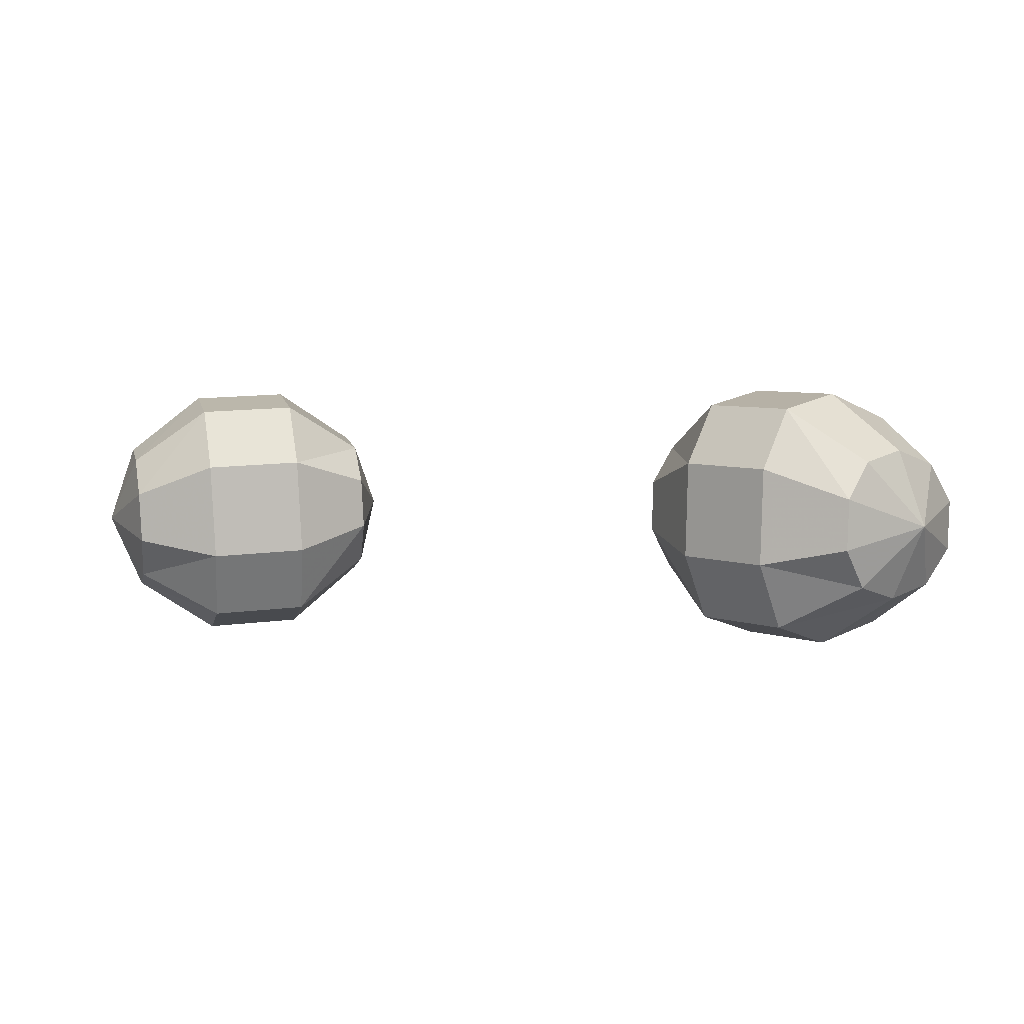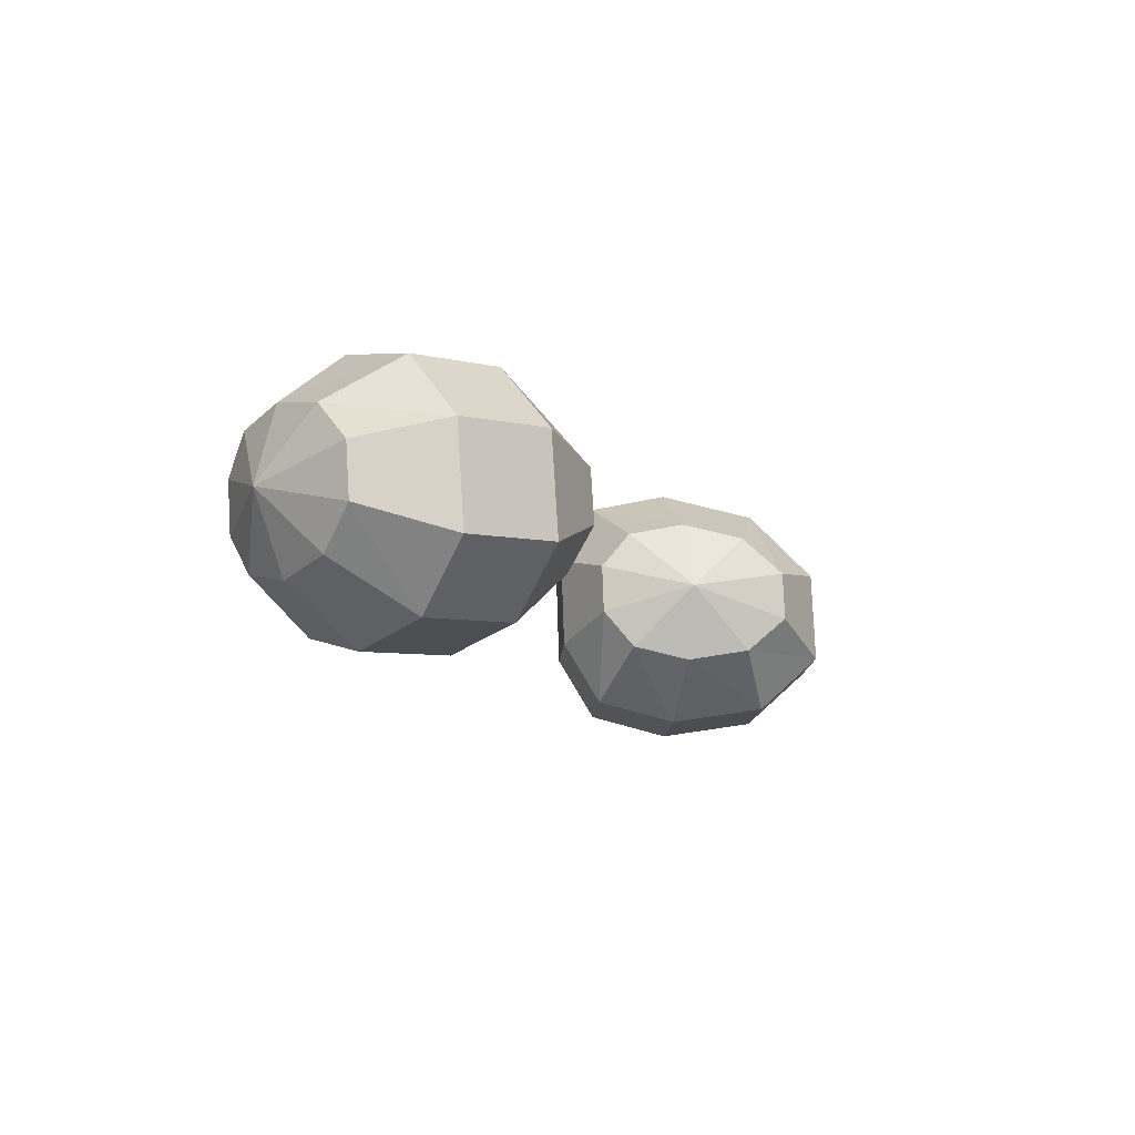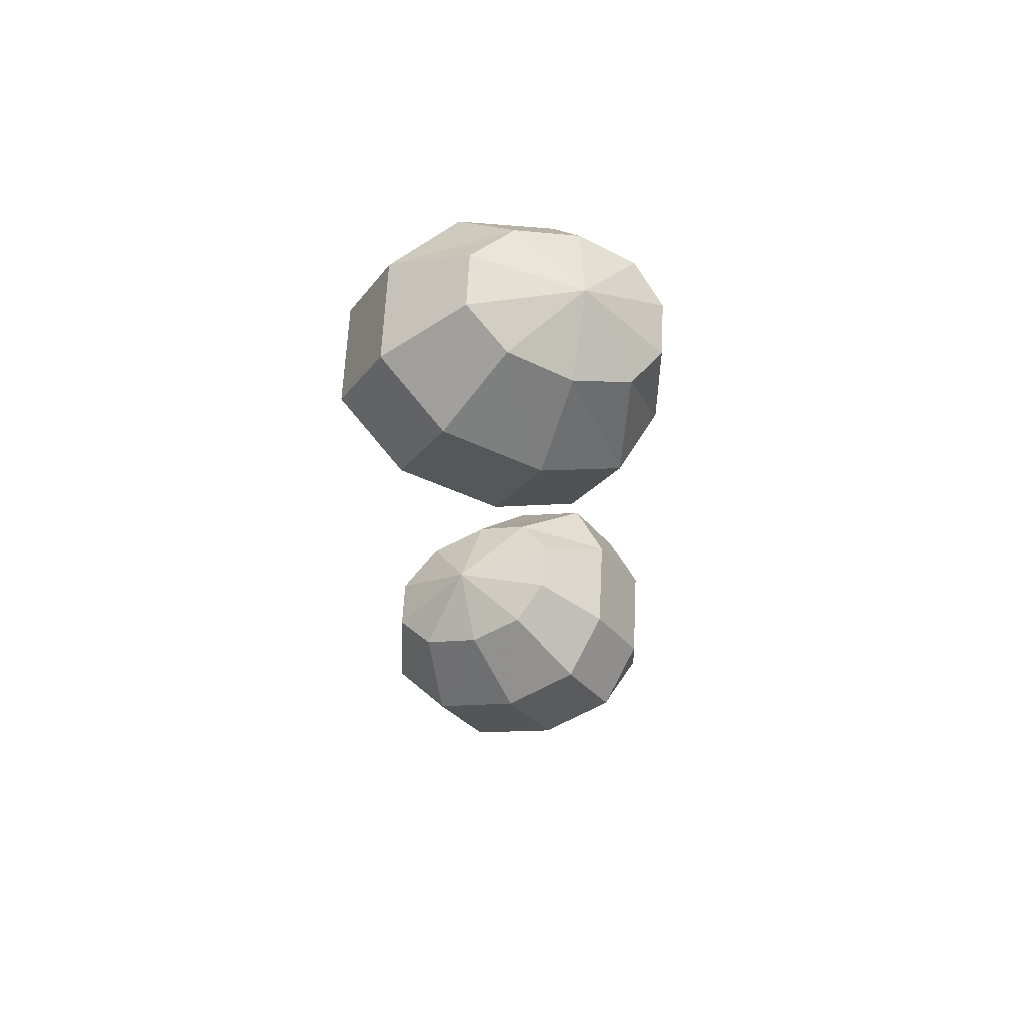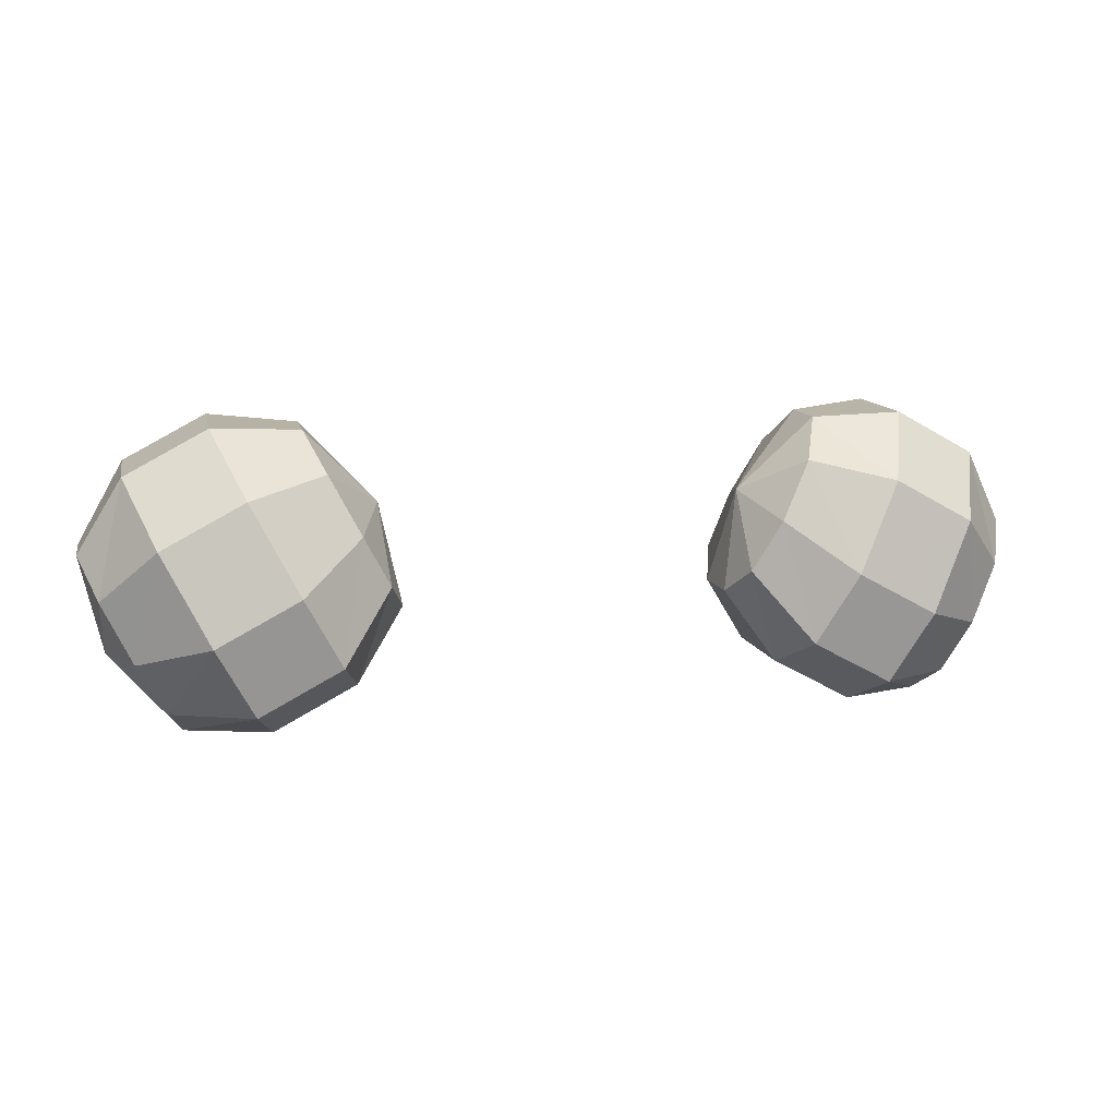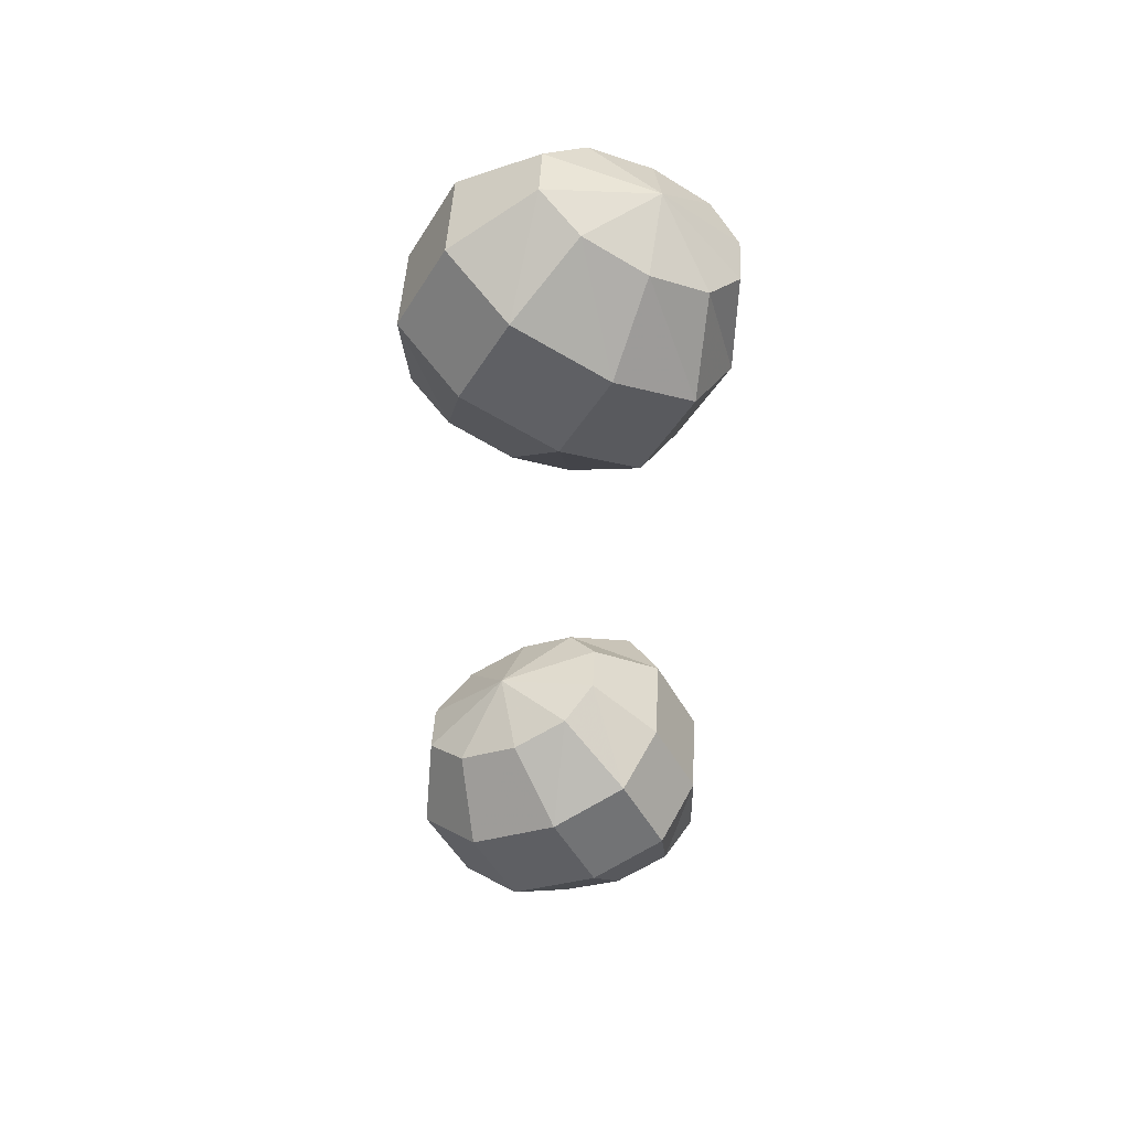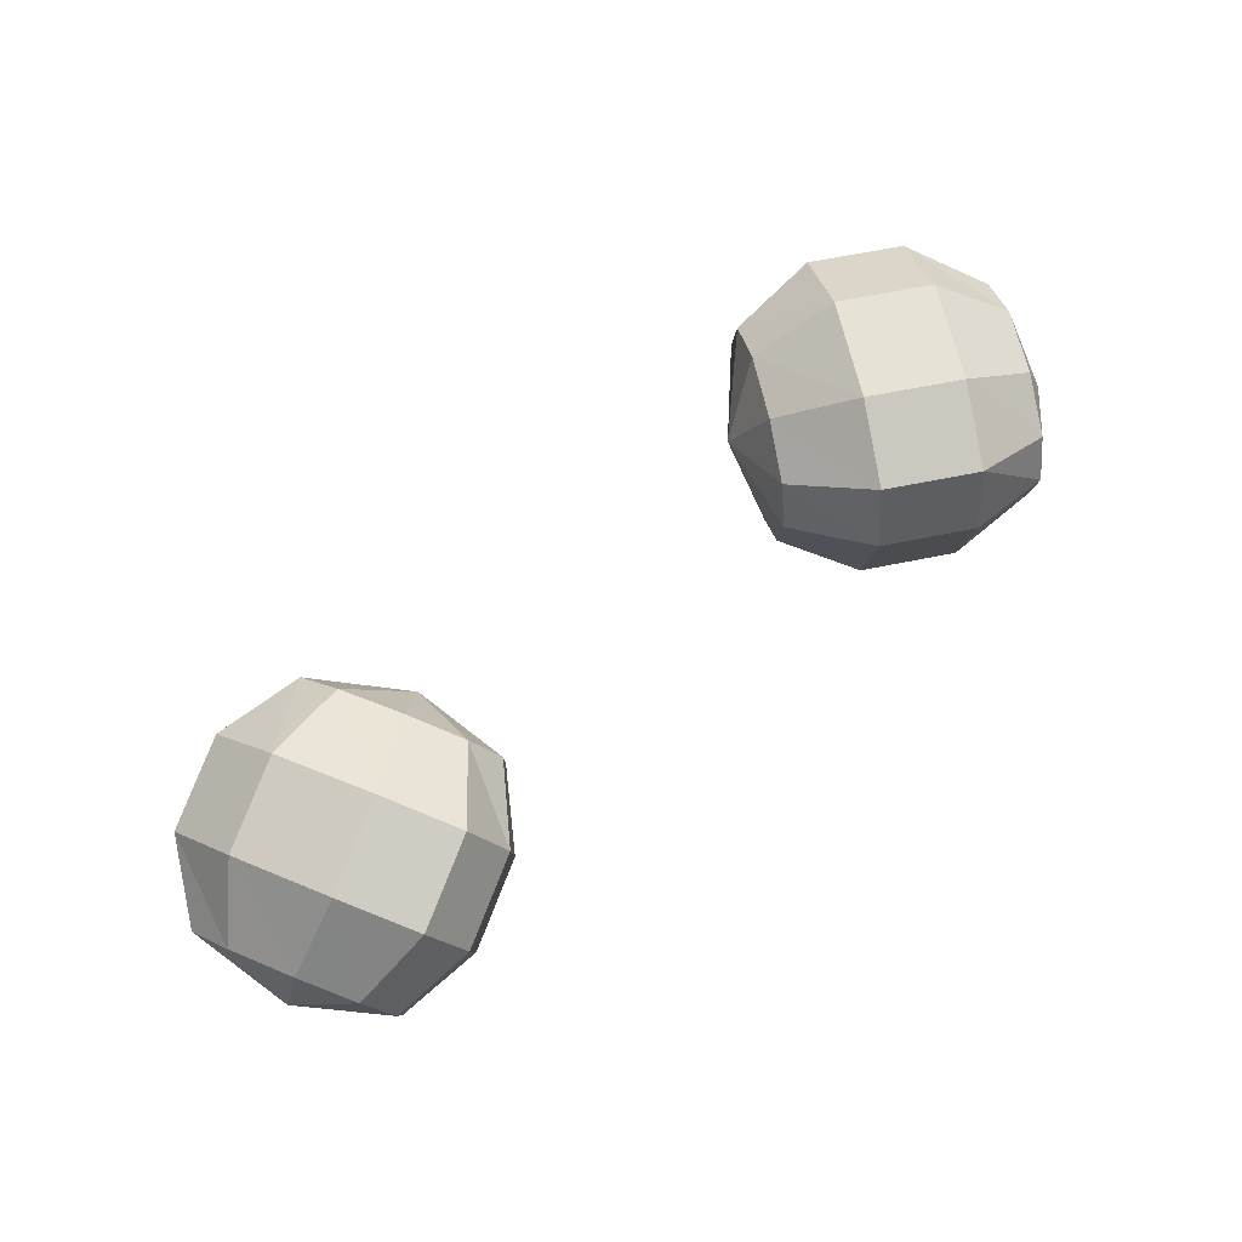
<metadata>
{"format":"obj","ext":"obj","renderer":"f3d","projection":"perspective","resolution":1024,"background":"white","views":[{"elev":2.1,"azim":-165.6,"up":"+Y"},{"elev":-11.4,"azim":-65.4,"up":"+Y"},{"elev":-26.8,"azim":91.5,"up":"+Y"},{"elev":9.8,"azim":166.2,"up":"+Z"},{"elev":-45.5,"azim":89.3,"up":"+Y"},{"elev":77.3,"azim":140.1,"up":"+Y"}]}
</metadata>
<code>
g Sphere02
v -15.71 0.05353 68.14
v -14.82 2.746 68.28
v -15.89 2.234 70.32
v -16.53 0.8525 71.69
v -16.47 -0.9094 71.78
v -15.73 -2.157 70.55
v -14.62 -2.538 68.55
v -13.66 -2.046 66.72
v -13.2 -0.6981 65.69
v -13.26 1.064 65.59
v -13.82 2.344 66.49
v -12.4 4.784 69.1
v -14.01 3.967 72.19
v -15.01 1.592 74.33
v -14.89 -1.746 74.51
v -13.73 -3.762 72.6
v -12.07 -4.297 69.58
v -10.74 -3.534 67.03
v -10.21 -1.246 65.77
v -10.33 2.091 65.6
v -11.02 4.195 66.62
v -9.539 4.969 70.64
v -11.15 4.152 73.73
v -12.15 1.777 75.87
v -12.03 -1.56 76.05
v -10.87 -3.577 74.14
v -9.207 -4.111 71.12
v -7.882 -3.348 68.57
v -7.353 -1.061 67.31
v -7.475 2.277 67.14
v -8.165 4.381 68.16
v -7.333 3.231 72.31
v -8.403 2.719 74.36
v -9.051 1.338 75.72
v -8.986 -0.4241 75.82
v -8.243 -1.671 74.59
v -7.14 -2.052 72.59
v -6.18 -1.561 70.75
v -5.713 -0.2129 69.72
v -5.777 1.549 69.63
v -6.341 2.83 70.52
v -6.462 0.6533 73.13
v -6.462 0.6533 73.13
f 2 1 3
f 3 1 4
f 4 1 5
f 5 1 6
f 6 1 7
f 7 1 8
f 8 1 9
f 9 1 10
f 10 1 11
f 11 1 2
f 12 2 13
f 13 2 3
f 13 3 14
f 14 3 4
f 14 4 15
f 15 4 5
f 15 5 16
f 16 5 6
f 16 6 17
f 17 6 7
f 17 7 18
f 18 7 8
f 18 8 19
f 19 8 9
f 19 9 20
f 20 9 10
f 20 10 21
f 21 10 11
f 21 11 12
f 12 11 2
f 22 12 23
f 23 12 13
f 23 13 24
f 24 13 14
f 24 14 25
f 25 14 15
f 25 15 26
f 26 15 16
f 26 16 27
f 27 16 17
f 27 17 28
f 28 17 18
f 28 18 29
f 29 18 19
f 29 19 30
f 30 19 20
f 30 20 31
f 31 20 21
f 31 21 22
f 22 21 12
f 32 22 33
f 33 22 23
f 33 23 34
f 34 23 24
f 34 24 35
f 35 24 25
f 35 25 36
f 36 25 26
f 36 26 37
f 37 26 27
f 37 27 38
f 38 27 28
f 38 28 39
f 39 28 29
f 39 29 40
f 40 29 30
f 40 30 41
f 41 30 31
f 41 31 32
f 32 31 22
f 33 42 32
f 34 42 33
f 35 42 34
f 36 43 35
f 37 43 36
f 38 43 37
f 39 43 38
f 40 42 39
f 41 42 40
f 32 42 41
g Sphere03
v 15.69 0.05353 68.14
v 14.79 2.746 68.28
v 15.86 2.234 70.32
v 16.51 0.8525 71.69
v 16.45 -0.9094 71.78
v 15.7 -2.157 70.55
v 14.6 -2.538 68.55
v 13.64 -2.046 66.72
v 13.17 -0.6981 65.69
v 13.24 1.064 65.59
v 13.8 2.344 66.49
v 12.38 4.784 69.1
v 13.99 3.967 72.19
v 14.99 1.592 74.33
v 14.87 -1.746 74.51
v 13.71 -3.762 72.6
v 12.04 -4.297 69.58
v 10.72 -3.534 67.03
v 10.19 -1.246 65.77
v 10.31 2.091 65.6
v 11 4.195 66.62
v 9.517 4.969 70.64
v 11.13 4.152 73.73
v 12.13 1.777 75.87
v 12.01 -1.56 76.05
v 10.85 -3.577 74.14
v 9.185 -4.111 71.12
v 7.86 -3.348 68.57
v 7.332 -1.061 67.31
v 7.454 2.277 67.14
v 8.143 4.381 68.16
v 7.311 3.231 72.31
v 8.381 2.719 74.36
v 9.029 1.338 75.72
v 8.964 -0.4241 75.82
v 8.221 -1.671 74.59
v 7.118 -2.052 72.59
v 6.159 -1.561 70.75
v 5.691 -0.2128 69.72
v 5.755 1.549 69.63
v 6.319 2.83 70.52
v 6.44 0.6533 73.13
v 6.44 0.6533 73.13
f 44 45 46
f 44 46 47
f 44 47 48
f 44 48 49
f 44 49 50
f 44 50 51
f 44 51 52
f 44 52 53
f 44 53 54
f 44 54 45
f 45 55 56
f 45 56 46
f 46 56 57
f 46 57 47
f 47 57 58
f 47 58 48
f 48 58 59
f 48 59 49
f 49 59 60
f 49 60 50
f 50 60 61
f 50 61 51
f 51 61 62
f 51 62 52
f 52 62 63
f 52 63 53
f 53 63 64
f 53 64 54
f 54 64 55
f 54 55 45
f 55 65 66
f 55 66 56
f 56 66 67
f 56 67 57
f 57 67 68
f 57 68 58
f 58 68 69
f 58 69 59
f 59 69 70
f 59 70 60
f 60 70 71
f 60 71 61
f 61 71 72
f 61 72 62
f 62 72 73
f 62 73 63
f 63 73 74
f 63 74 64
f 64 74 65
f 64 65 55
f 65 75 76
f 65 76 66
f 66 76 77
f 66 77 67
f 67 77 78
f 67 78 68
f 68 78 79
f 68 79 69
f 69 79 80
f 69 80 70
f 70 80 81
f 70 81 71
f 71 81 82
f 71 82 72
f 72 82 83
f 72 83 73
f 73 83 84
f 73 84 74
f 74 84 75
f 74 75 65
f 85 76 75
f 85 77 76
f 85 78 77
f 86 79 78
f 86 80 79
f 86 81 80
f 86 82 81
f 85 83 82
f 85 84 83
f 85 75 84

</code>
